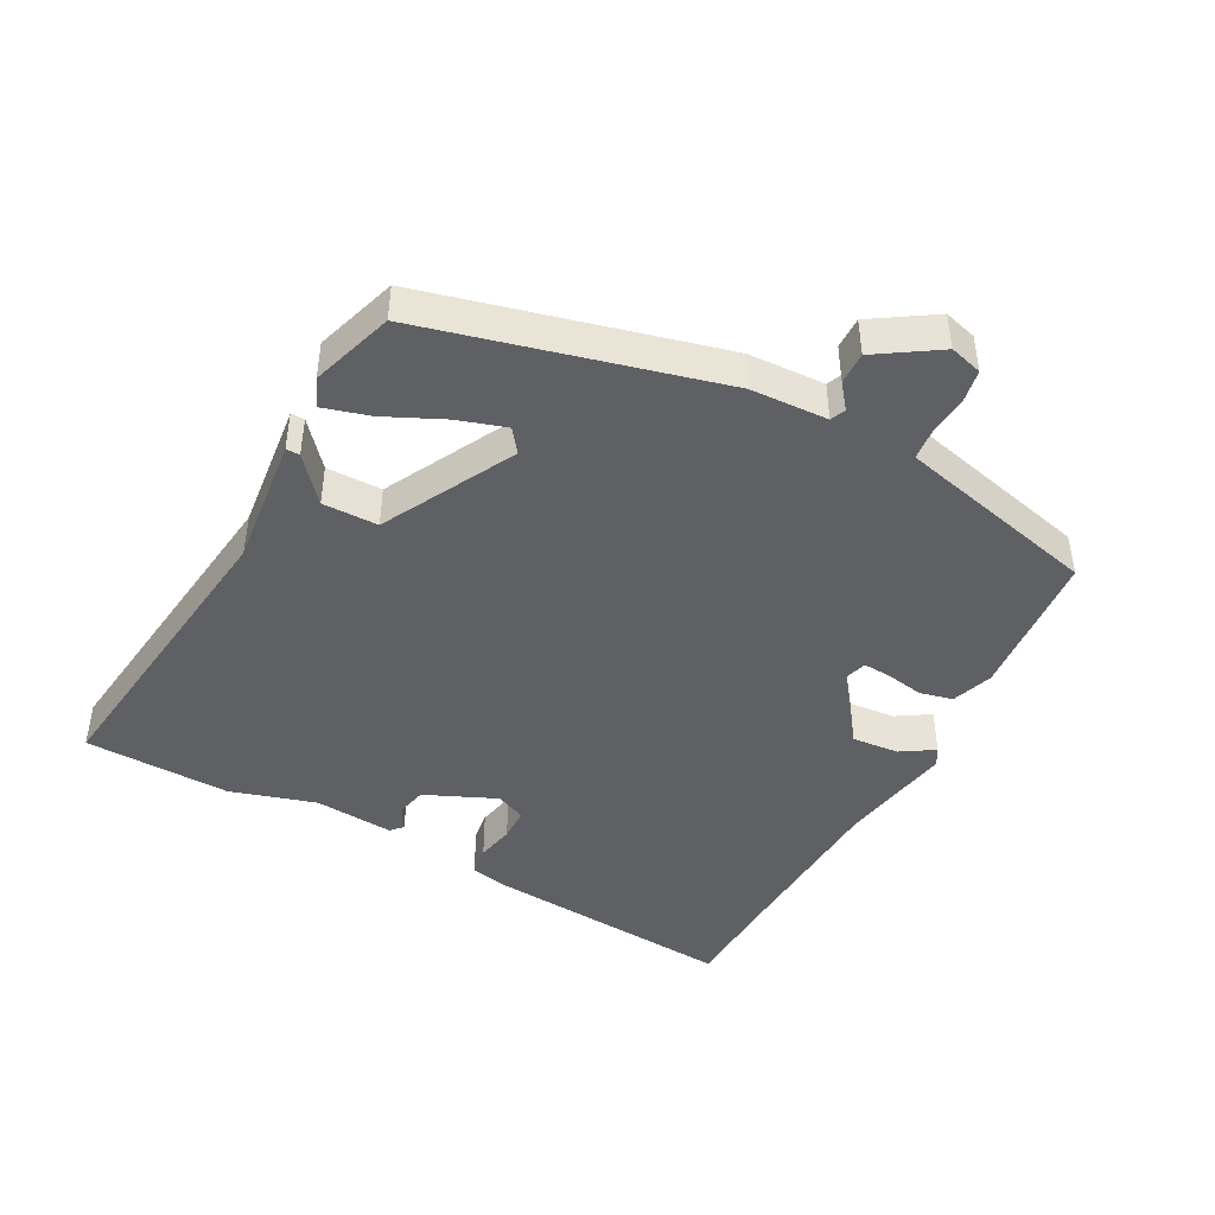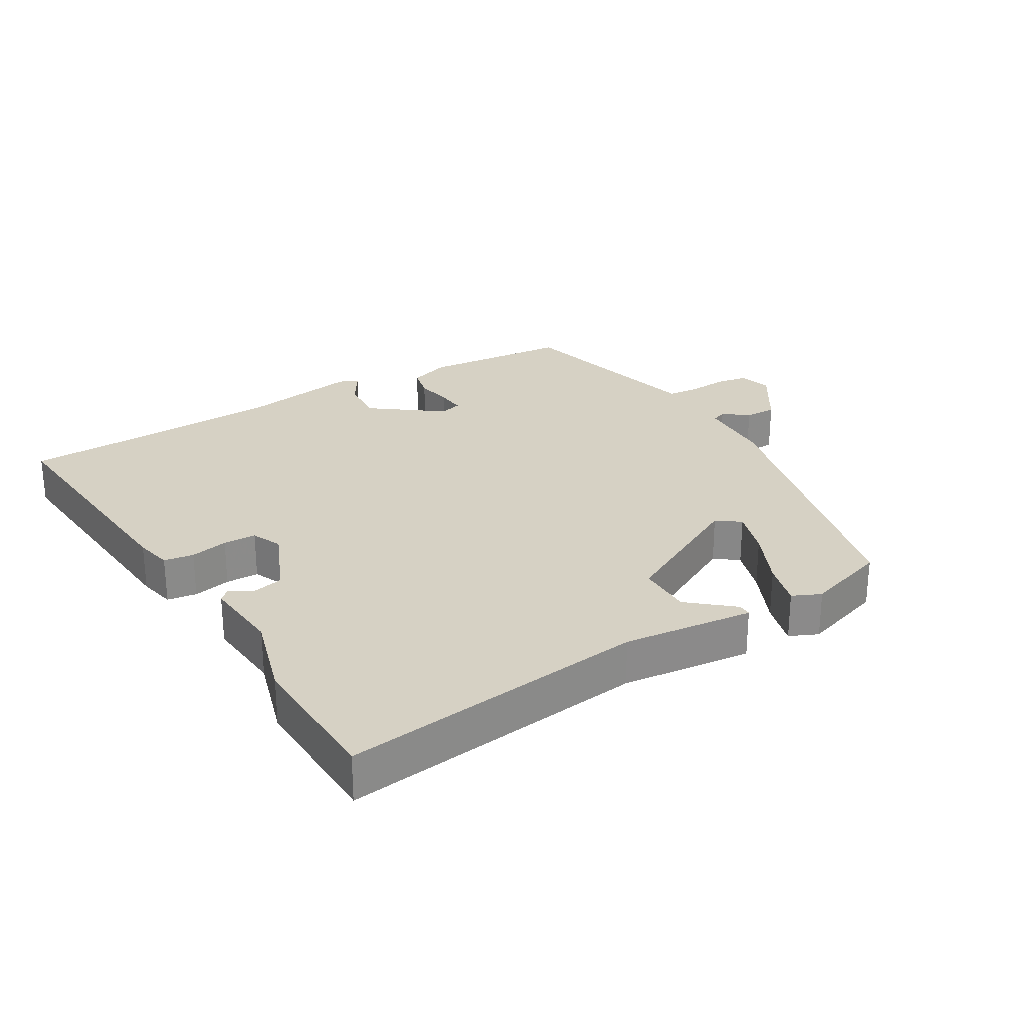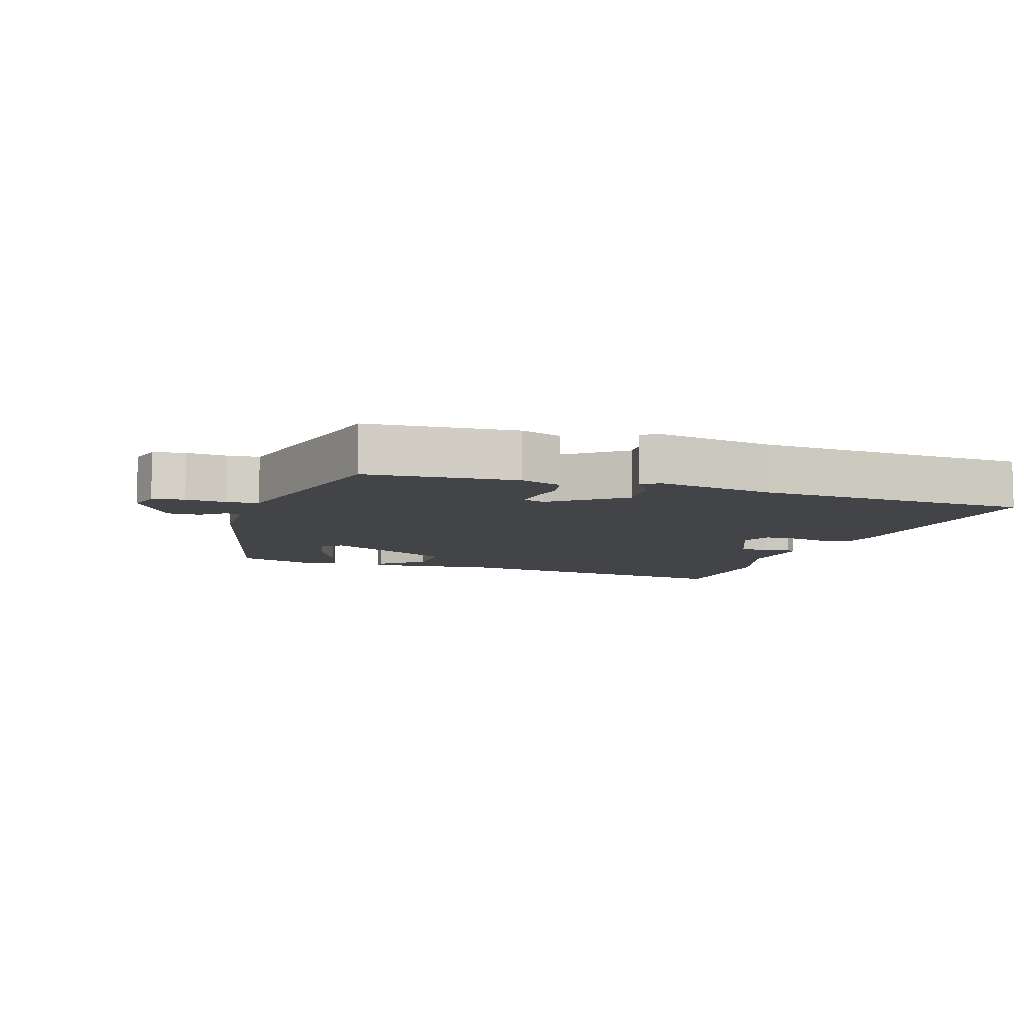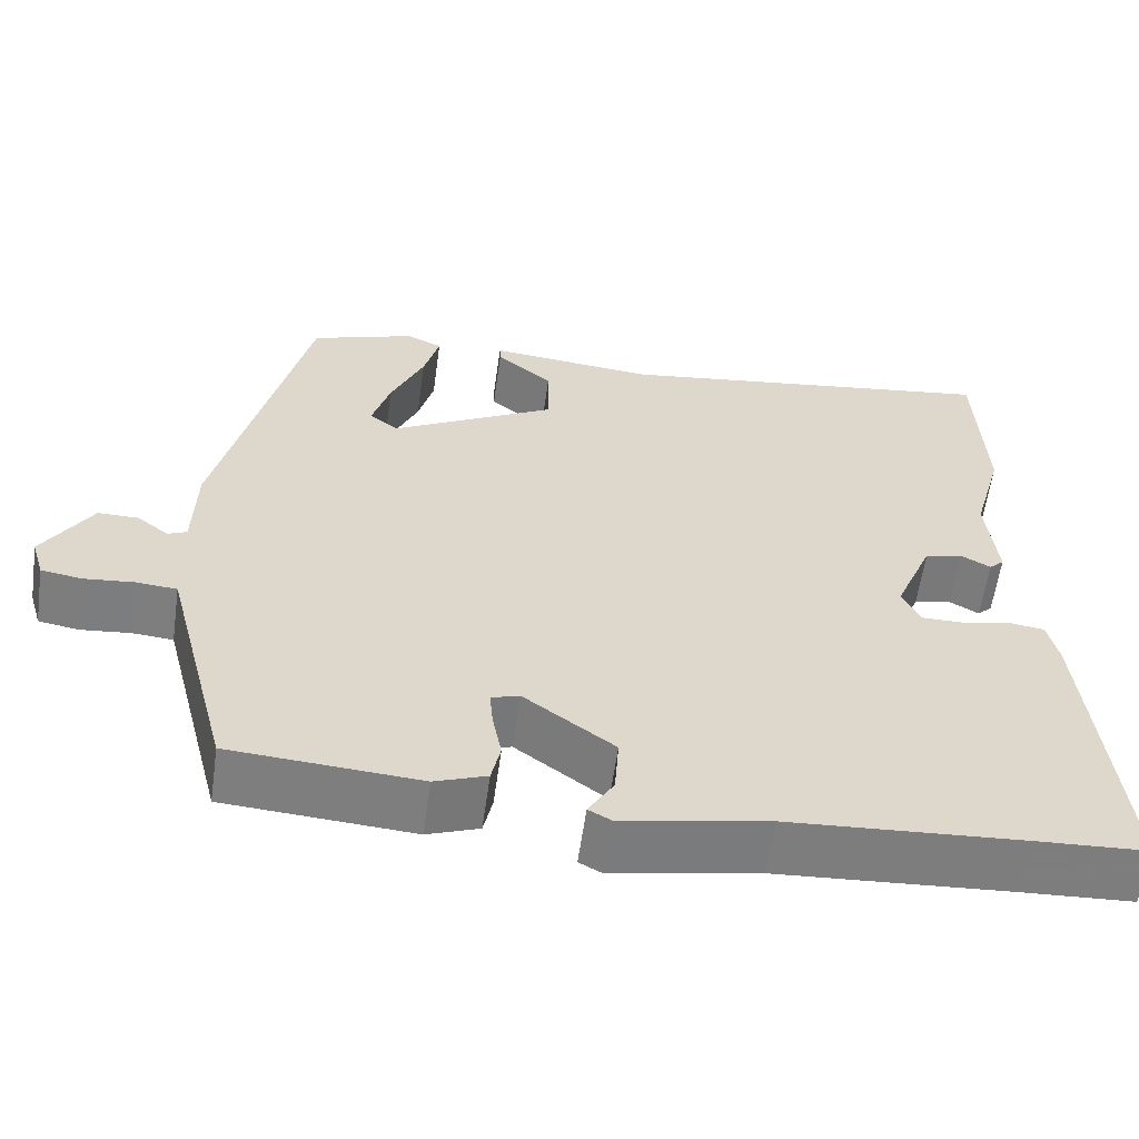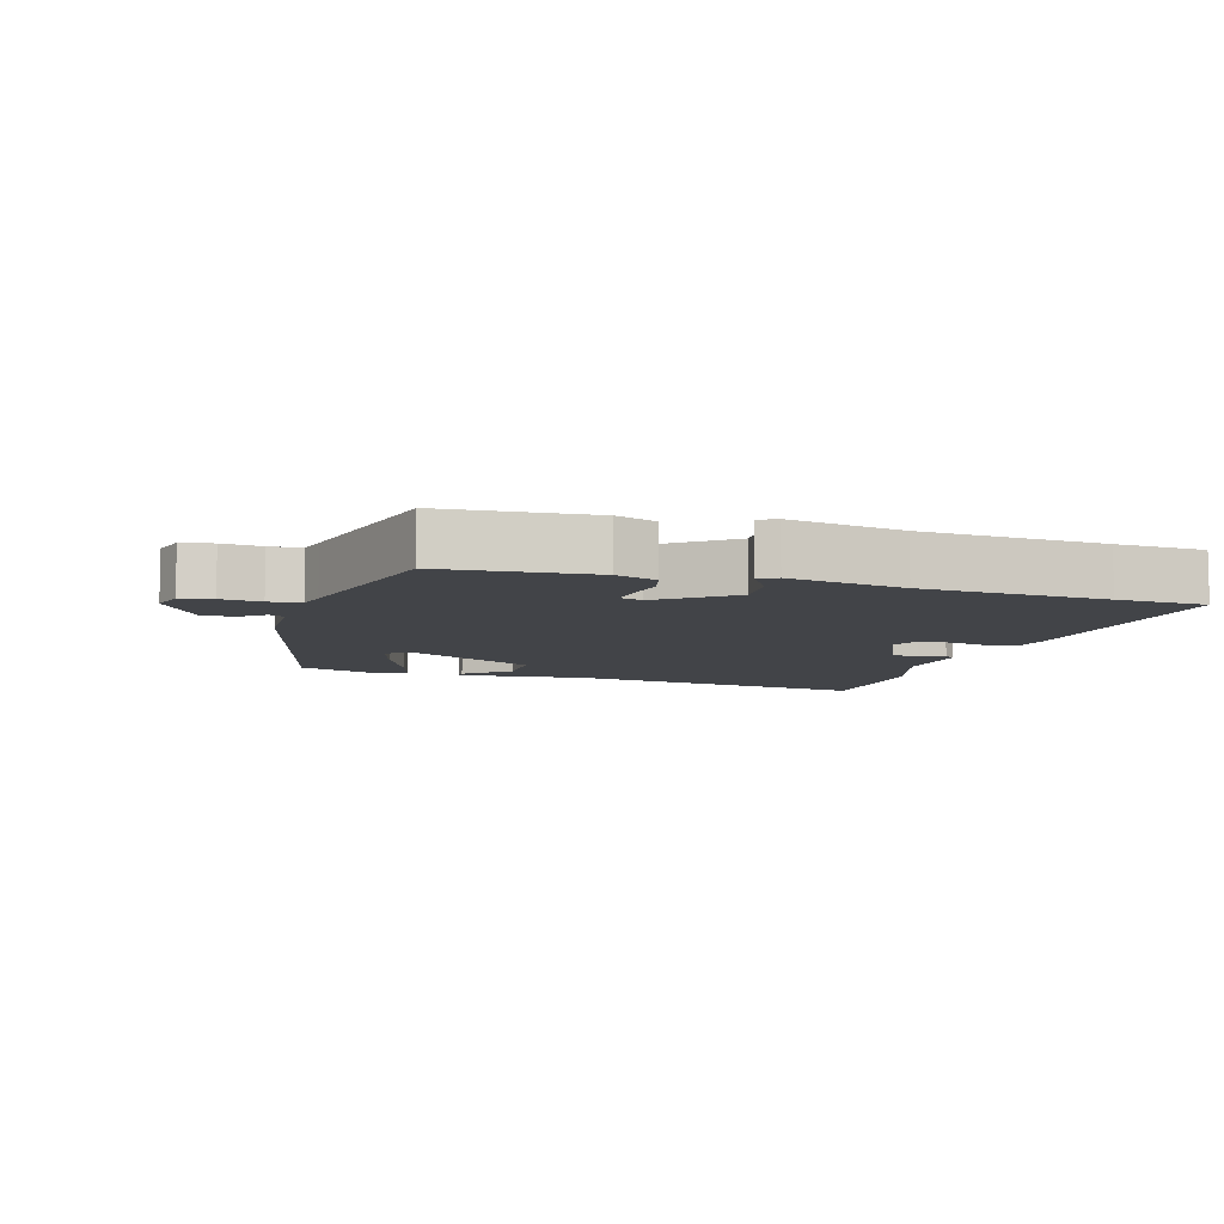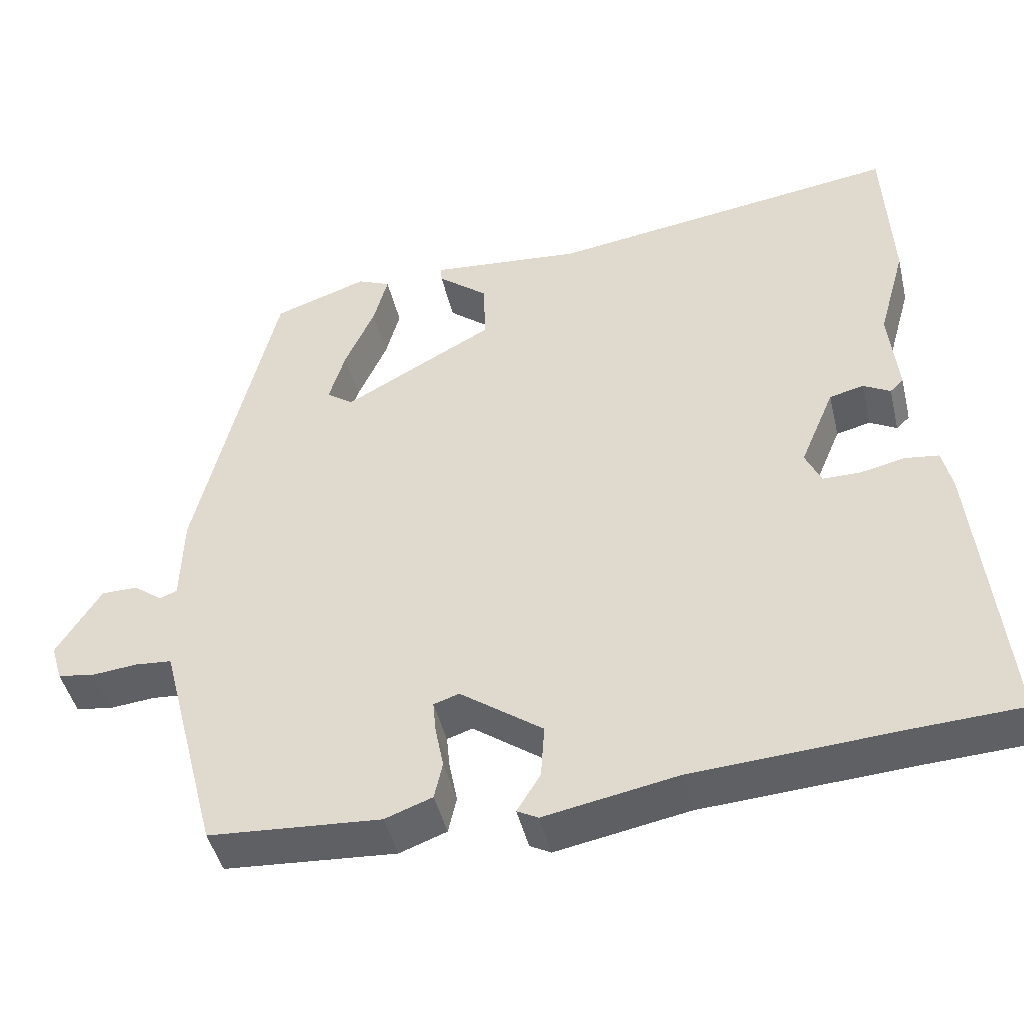
<metadata>
{"format":"obj","ext":"obj","renderer":"f3d","projection":"perspective","resolution":1024,"background":"white","views":[{"elev":-44.3,"azim":62.9,"up":"+Y"},{"elev":26.8,"azim":-30.0,"up":"+Y"},{"elev":-8.1,"azim":162.6,"up":"+Y"},{"elev":-59.4,"azim":172.0,"up":"+Z"},{"elev":-8.0,"azim":163.9,"up":"+Y"},{"elev":-45.6,"azim":-166.7,"up":"+Z"}]}
</metadata>
<code>
v -0.425 0.07 -0.504
v -0.562 0.07 -0.497
v -0.524 0.07 -0.109
v -0.511 0.07 -0.052
v -0.465 0.07 -0.046
v -0.407 0.07 -0.059
v -0.356 0.07 -0.059
v -0.335 0.07 -0.013
v -0.381 0.07 0.097
v -0.427 0.07 0.108
v -0.463 0.07 0.088
v -0.481 0.07 0.105
v -0.469 0.07 0.227
v -0.506 0.07 0.359
v -0.496 0.07 0.583
v -0.024 0.07 0.516
v 0.178 0.07 0.535
v 0.177 0.07 0.514
v 0.109 0.07 0.458
v 0.108 0.07 0.373
v 0.308 0.07 0.264
v 0.344 0.07 0.29
v 0.322 0.07 0.364
v 0.282 0.07 0.454
v 0.263 0.07 0.525
v 0.307 0.07 0.544
v 0.433 0.07 0.501
v 0.539 0.07 0.052
v 0.542 0.07 -0.066
v 0.565 0.07 -0.076
v 0.603 0.07 -0.047
v 0.652 0.07 -0.047
v 0.711 0.07 -0.142
v 0.696 0.07 -0.192
v 0.647 0.07 -0.2
v 0.586 0.07 -0.194
v 0.537 0.07 -0.198
v 0.526 0.07 -0.24
v 0.457 0.07 -0.506
v 0.228 0.07 -0.522
v 0.165 0.07 -0.499
v 0.154 0.07 -0.449
v 0.165 0.07 -0.392
v 0.169 0.07 -0.348
v 0.135 0.07 -0.337
v 0.025 0.07 -0.417
v 0.03 0.07 -0.489
v 0.061 0.07 -0.54
v 0.033 0.07 -0.555
v -0.144 0.07 -0.522
v -0.425 0 -0.504
v -0.562 0 -0.497
v -0.524 0 -0.109
v -0.511 0 -0.052
v -0.465 0 -0.046
v -0.407 0 -0.059
v -0.356 0 -0.059
v -0.335 0 -0.013
v -0.381 0 0.097
v -0.427 0 0.108
v -0.463 0 0.088
v -0.481 0 0.105
v -0.469 0 0.227
v -0.506 0 0.359
v -0.496 0 0.583
v -0.024 0 0.516
v 0.178 0 0.535
v 0.177 0 0.514
v 0.109 0 0.458
v 0.108 0 0.373
v 0.308 0 0.264
v 0.344 0 0.29
v 0.322 0 0.364
v 0.282 0 0.454
v 0.263 0 0.525
v 0.307 0 0.544
v 0.433 0 0.501
v 0.539 0 0.052
v 0.542 0 -0.066
v 0.565 0 -0.076
v 0.603 0 -0.047
v 0.652 0 -0.047
v 0.711 0 -0.142
v 0.696 0 -0.192
v 0.647 0 -0.2
v 0.586 0 -0.194
v 0.537 0 -0.198
v 0.526 0 -0.24
v 0.457 0 -0.506
v 0.228 0 -0.522
v 0.165 0 -0.499
v 0.154 0 -0.449
v 0.165 0 -0.392
v 0.169 0 -0.348
v 0.135 0 -0.337
v 0.025 0 -0.417
v 0.03 0 -0.489
v 0.061 0 -0.54
v 0.033 0 -0.555
v -0.144 0 -0.522
f 47 48 49 50
f 46 47 50 1
f 45 46 1 2
f 40 41 42 43
f 38 39 40 43
f 37 38 43 44
f 33 34 35 36
f 33 36 37
f 30 31 32 33
f 29 30 33 37
f 23 24 25 26
f 22 23 26 27
f 16 17 18 19
f 16 19 20
f 13 14 15 16
f 13 16 20
f 10 11 12 13
f 9 10 13 20
f 8 9 20 21
f 3 4 5 6
f 45 2 3 6
f 45 6 7
f 22 27 28 29
f 21 22 29 37
f 21 37 44 45
f 7 8 21 45
f 100 99 98 97
f 51 100 97 96
f 52 51 96 95
f 93 92 91 90
f 93 90 89 88
f 94 93 88 87
f 86 85 84 83
f 87 86 83
f 83 82 81 80
f 87 83 80 79
f 76 75 74 73
f 77 76 73 72
f 69 68 67 66
f 70 69 66
f 66 65 64 63
f 70 66 63
f 63 62 61 60
f 70 63 60 59
f 71 70 59 58
f 56 55 54 53
f 56 53 52 95
f 57 56 95
f 79 78 77 72
f 87 79 72 71
f 95 94 87 71
f 95 71 58 57
f 1 51 52 2
f 2 52 53 3
f 3 53 54 4
f 4 54 55 5
f 5 55 56 6
f 6 56 57 7
f 7 57 58 8
f 8 58 59 9
f 9 59 60 10
f 10 60 61 11
f 11 61 62 12
f 12 62 63 13
f 13 63 64 14
f 14 64 65 15
f 15 65 66 16
f 16 66 67 17
f 17 67 68 18
f 18 68 69 19
f 19 69 70 20
f 20 70 71 21
f 21 71 72 22
f 22 72 73 23
f 23 73 74 24
f 24 74 75 25
f 25 75 76 26
f 26 76 77 27
f 27 77 78 28
f 28 78 79 29
f 29 79 80 30
f 30 80 81 31
f 31 81 82 32
f 32 82 83 33
f 33 83 84 34
f 34 84 85 35
f 35 85 86 36
f 36 86 87 37
f 37 87 88 38
f 38 88 89 39
f 39 89 90 40
f 40 90 91 41
f 41 91 92 42
f 42 92 93 43
f 43 93 94 44
f 44 94 95 45
f 45 95 96 46
f 46 96 97 47
f 47 97 98 48
f 48 98 99 49
f 49 99 100 50
f 50 100 51 1

</code>
